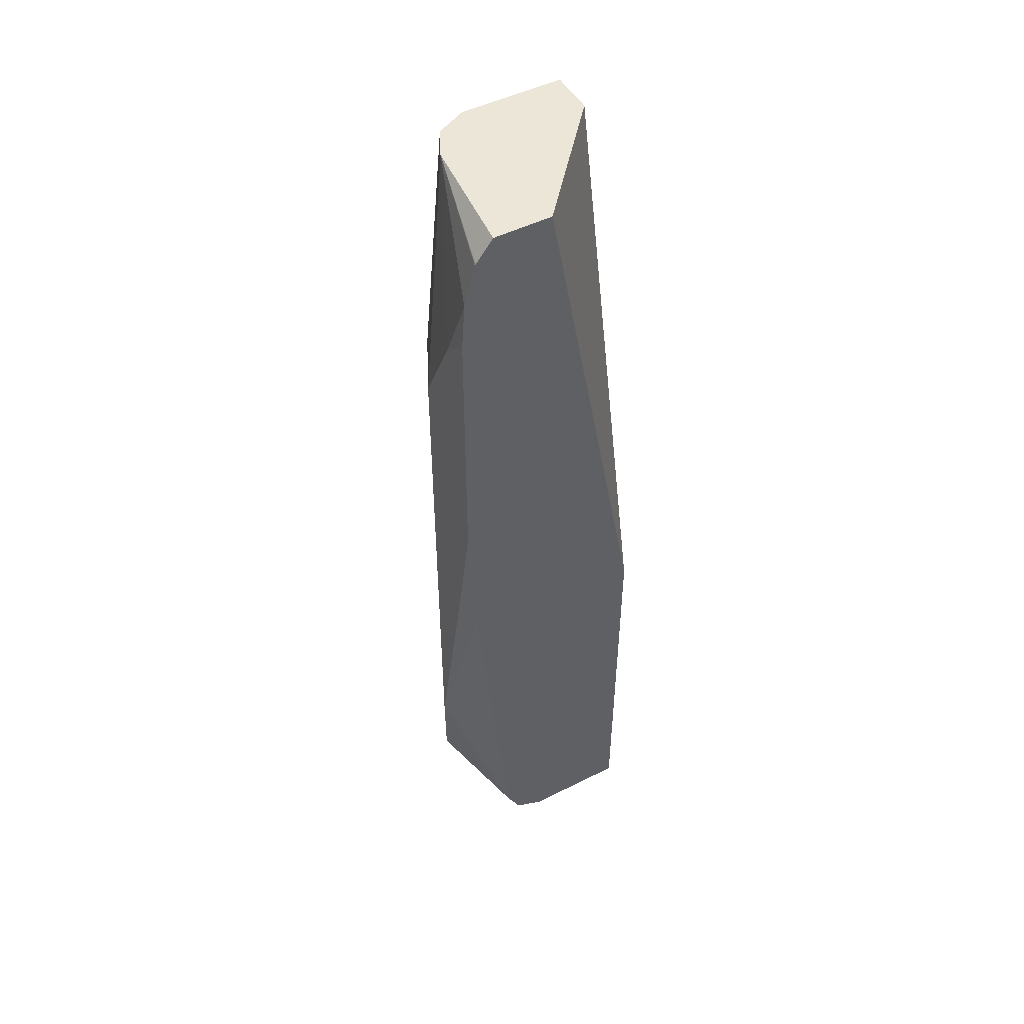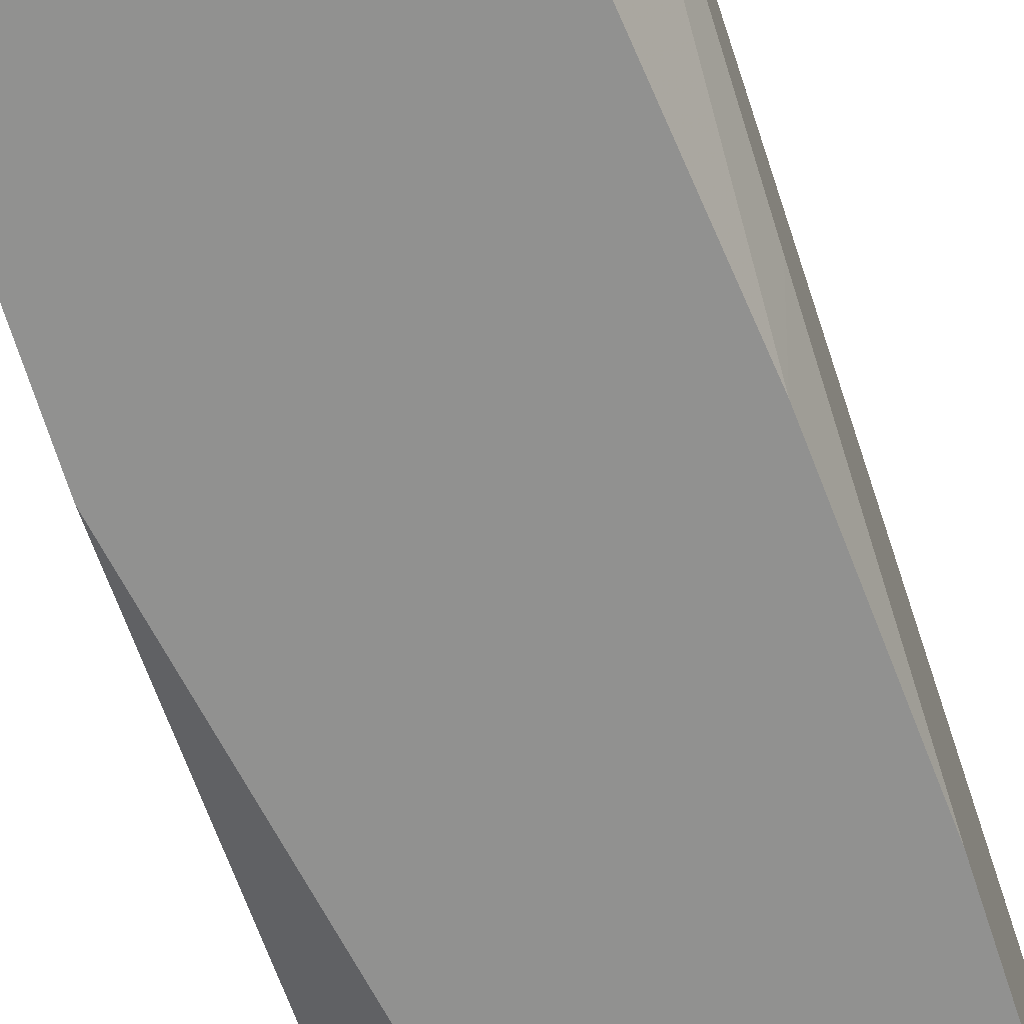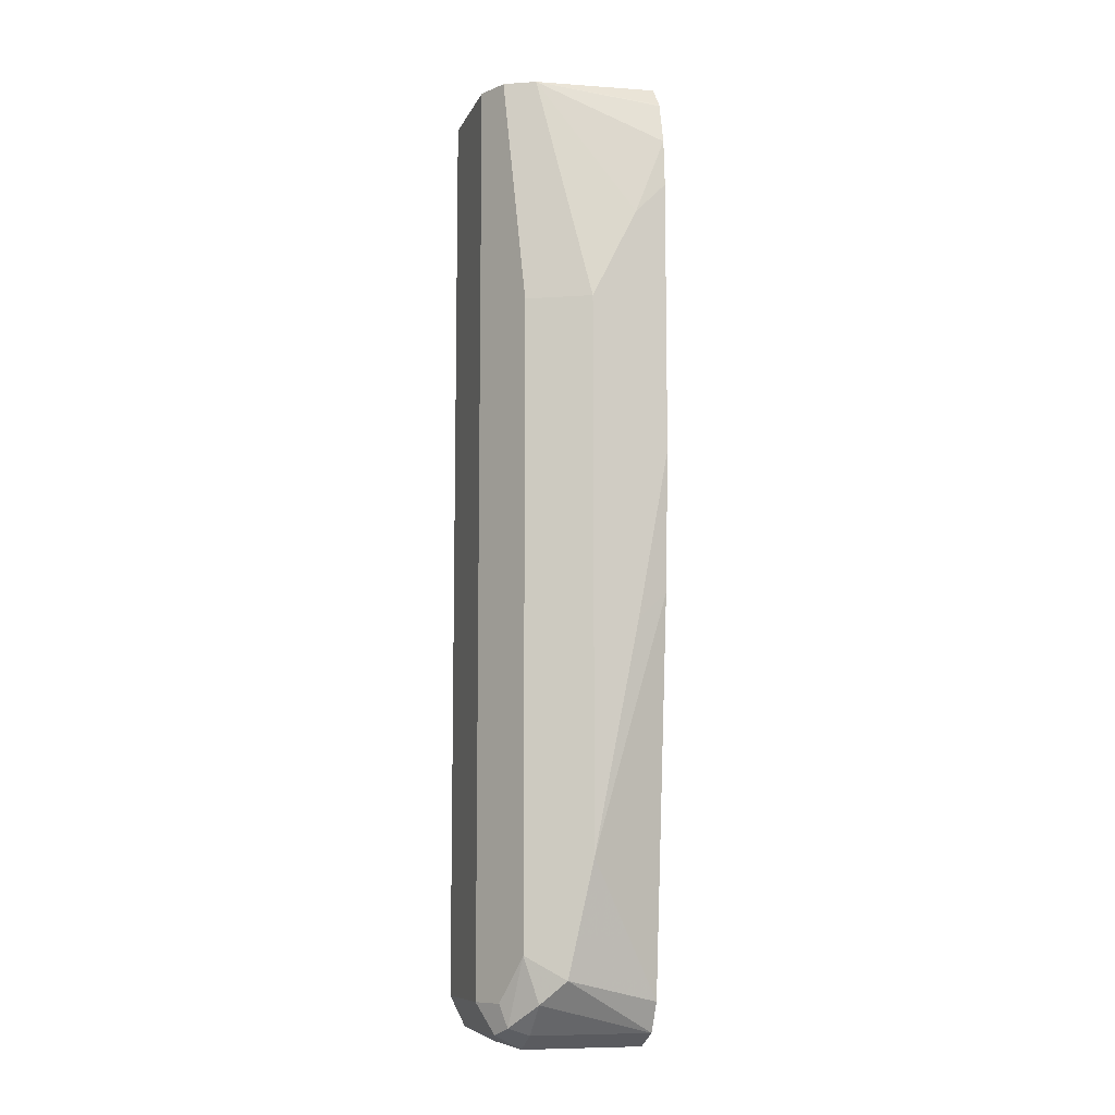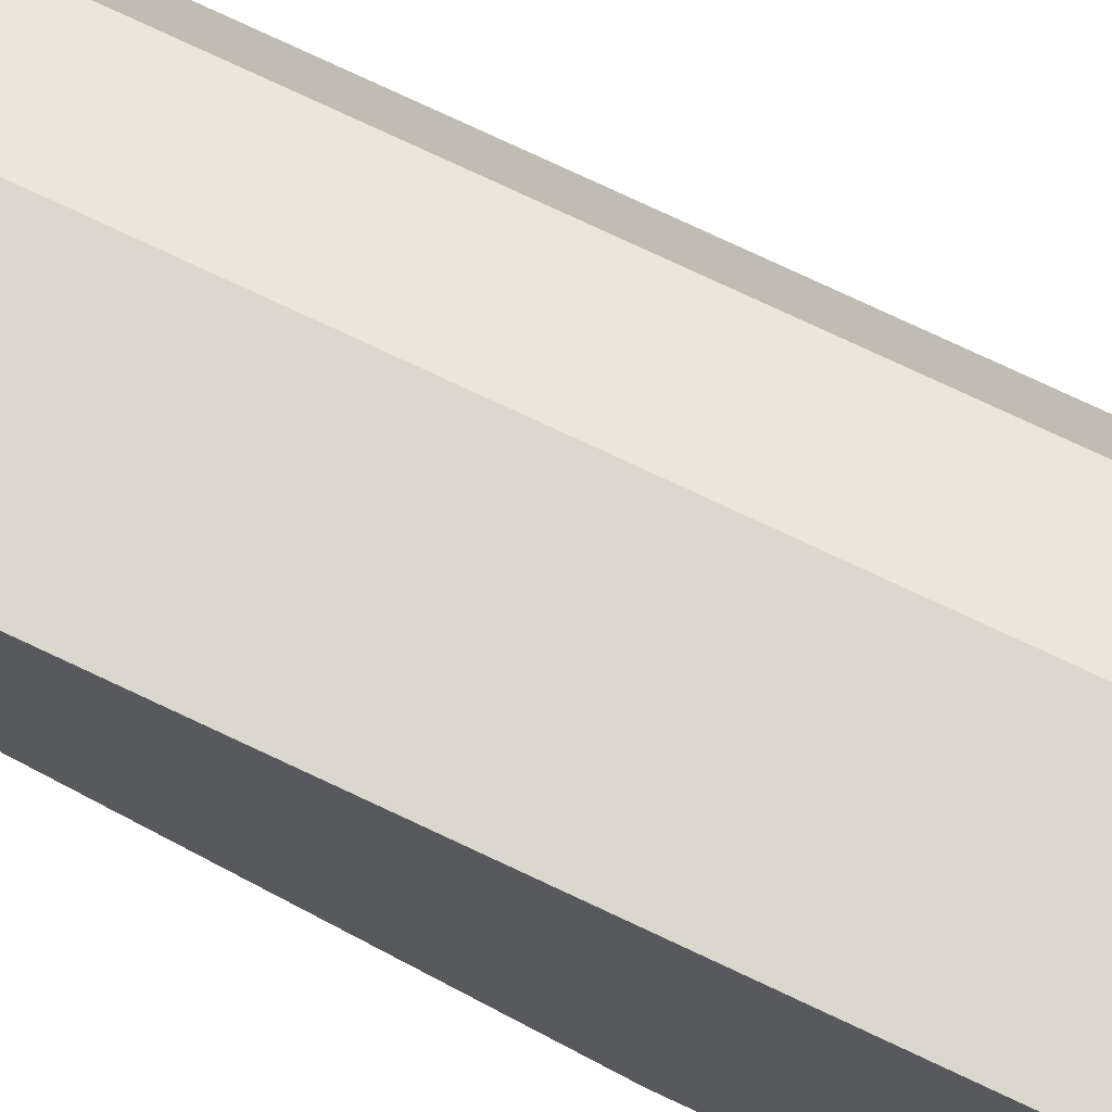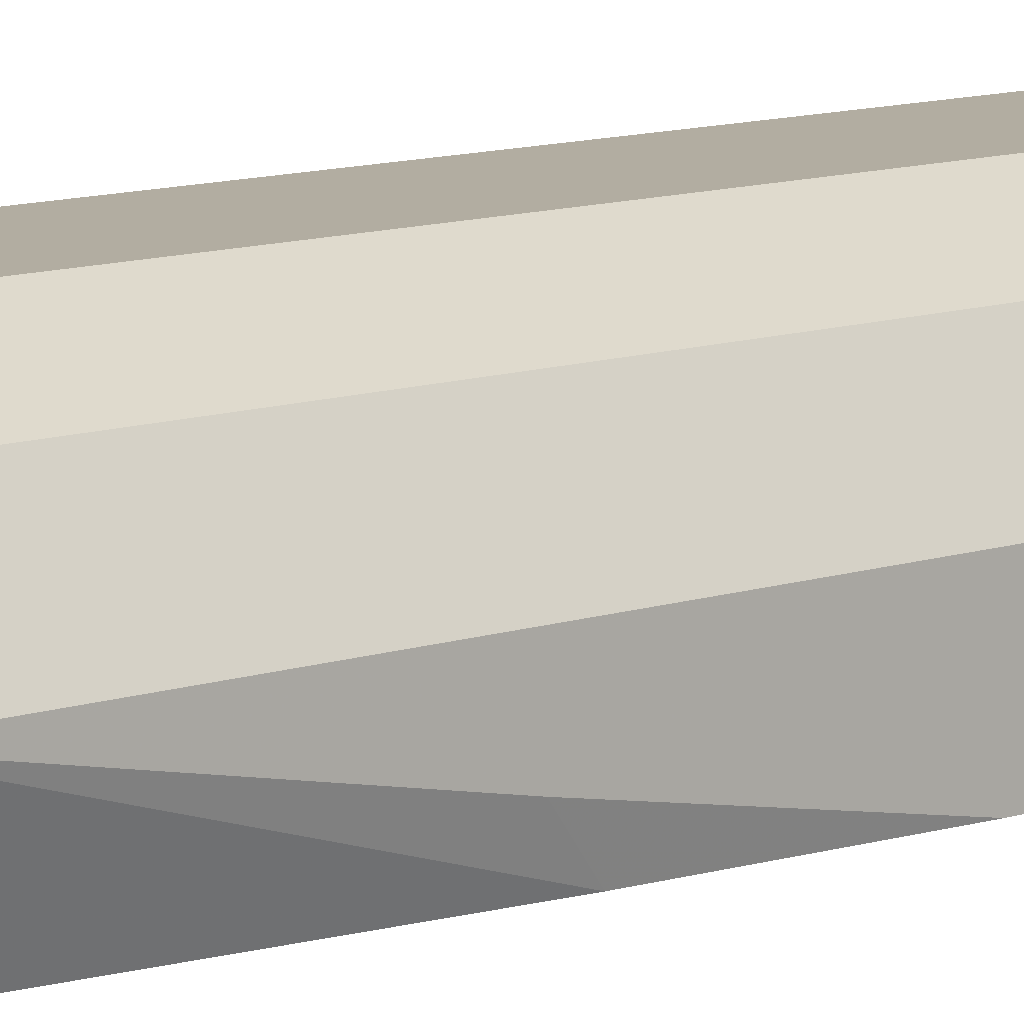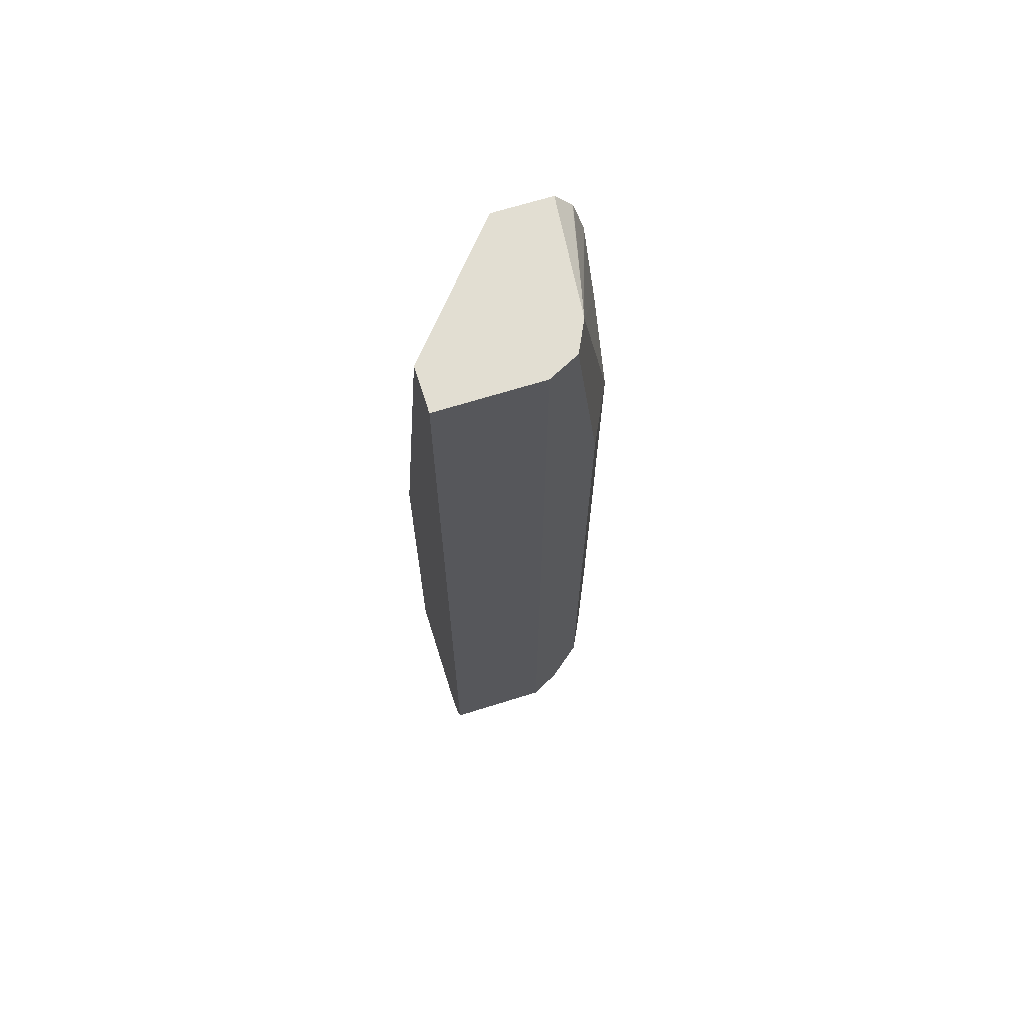
<metadata>
{"format":"obj","ext":"obj","renderer":"f3d","projection":"perspective","resolution":1024,"background":"white","views":[{"elev":49.5,"azim":151.0,"up":"+Y"},{"elev":-65.9,"azim":17.4,"up":"+Z"},{"elev":-9.4,"azim":73.4,"up":"+Y"},{"elev":73.3,"azim":-64.5,"up":"+Z"},{"elev":10.5,"azim":49.2,"up":"+Z"},{"elev":67.8,"azim":-17.4,"up":"+Y"}]}
</metadata>
<code>
v 0.581 -0.03838 0.4451
v 0.5789 -0.008288 0.4451
v 0.581 -0.05813 0.4648
v 0.581 -0.2127 0.4451
v 0.5717 0.01862 0.4451
v 0.552 0.03391 0.5229
v 0.581 -0.1162 0.4939
v 0.581 -0.3195 0.4648
v 0.5761 -0.3023 0.4451
v 0.5711 0.0197 0.4451
v 0.5713 0.01934 0.4455
v 0.5602 0.03391 0.4451
v 0.5439 0.03391 0.539
v 0.5713 -0.1162 0.5132
v 0.5738 -0.5374 0.5084
v 0.581 -0.4648 0.4939
v 0.552 -0.5519 0.4451
v 0.5229 0.03391 0.4451
v 0.5423 0.03391 0.5423
v 0.5616 -0.1162 0.5326
v 0.5616 -0.5229 0.5326
v 0.5629 -0.5519 0.5229
v 0.5423 -0.5713 0.4451
v 0.4567 0.03391 0.5229
v 0.4567 -0.3195 0.4451
v 0.5262 0.03391 0.5503
v 0.5423 -0.5519 0.5423
v 0.5447 -0.5665 0.5374
v 0.5423 -0.5713 0.5229
v 0.5229 -0.581 0.4451
v 0.4567 0.03391 0.552
v 0.4567 -0.581 0.4451
v 0.5229 0.03391 0.552
v 0.5229 -0.5519 0.552
v 0.5326 -0.5713 0.5423
v 0.5229 -0.581 0.5229
v 0.4567 -0.5519 0.552
v 0.4567 -0.581 0.5229
v 0.4567 -0.5713 0.5423
f 23 36 30
f 23 29 36
f 22 29 23
f 22 28 29
f 21 28 22
f 21 27 28
f 19 21 20
f 14 20 15
f 19 26 27
f 18 25 24
f 15 20 21
f 15 17 16
f 15 22 23
f 15 21 22
f 24 25 32
f 19 27 21
f 24 32 38
f 29 35 36
f 24 39 37
f 13 20 14
f 35 38 36
f 35 39 38
f 34 39 35
f 34 37 39
f 31 34 33
f 31 37 34
f 30 38 32
f 30 36 38
f 28 35 29
f 27 35 28
f 27 34 35
f 26 34 27
f 26 33 34
f 24 37 31
f 24 38 39
f 13 19 20
f 15 23 17
f 8 16 9
f 1 5 2
f 1 10 5
f 1 12 10
f 1 18 12
f 1 25 18
f 1 32 25
f 1 30 32
f 2 5 6
f 1 23 30
f 1 4 9
f 1 8 4
f 1 16 8
f 1 7 16
f 1 3 7
f 1 2 3
f 9 16 17
f 1 9 17
f 2 6 3
f 1 17 23
f 4 8 9
f 7 15 16
f 7 14 15
f 6 14 7
f 6 13 14
f 6 19 13
f 6 26 19
f 6 33 26
f 3 6 7
f 6 24 31
f 6 18 24
f 6 12 18
f 6 10 12
f 6 11 10
f 5 11 6
f 5 10 11
f 6 31 33

</code>
